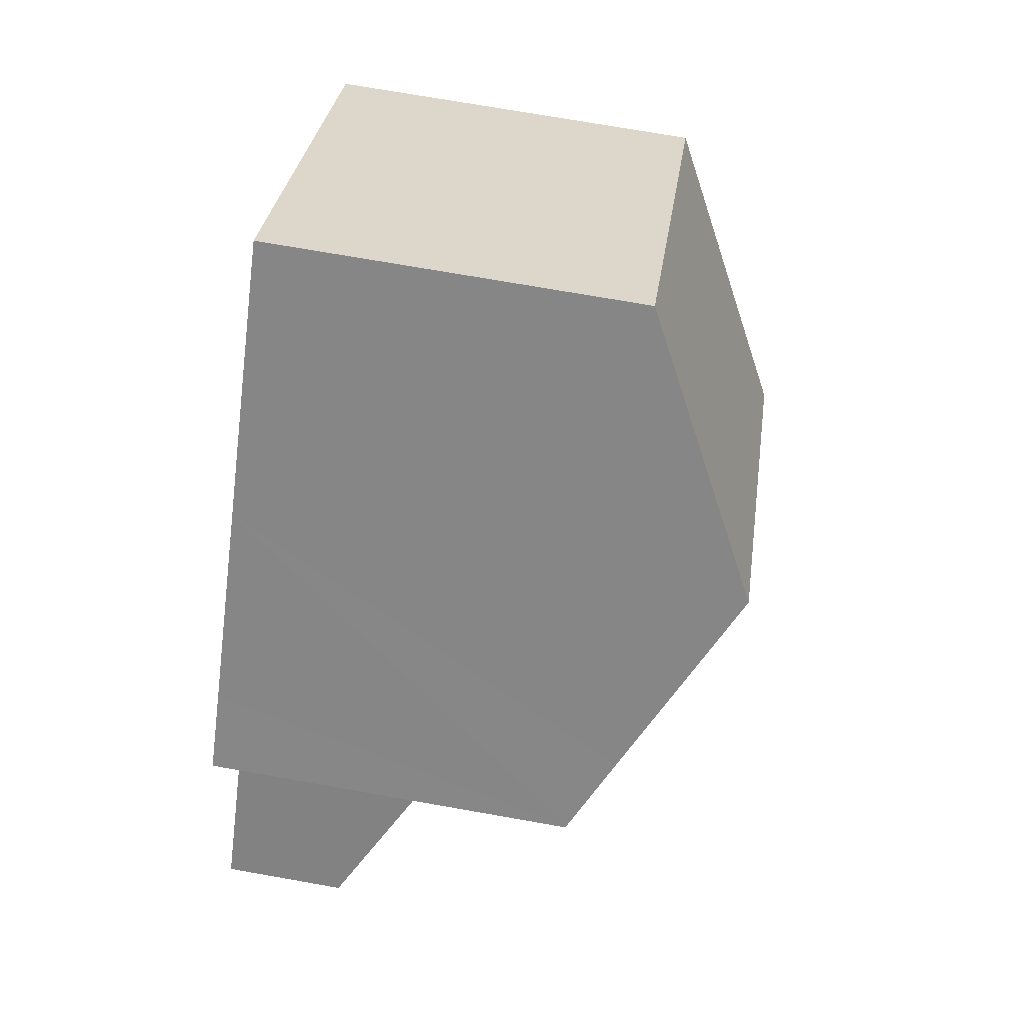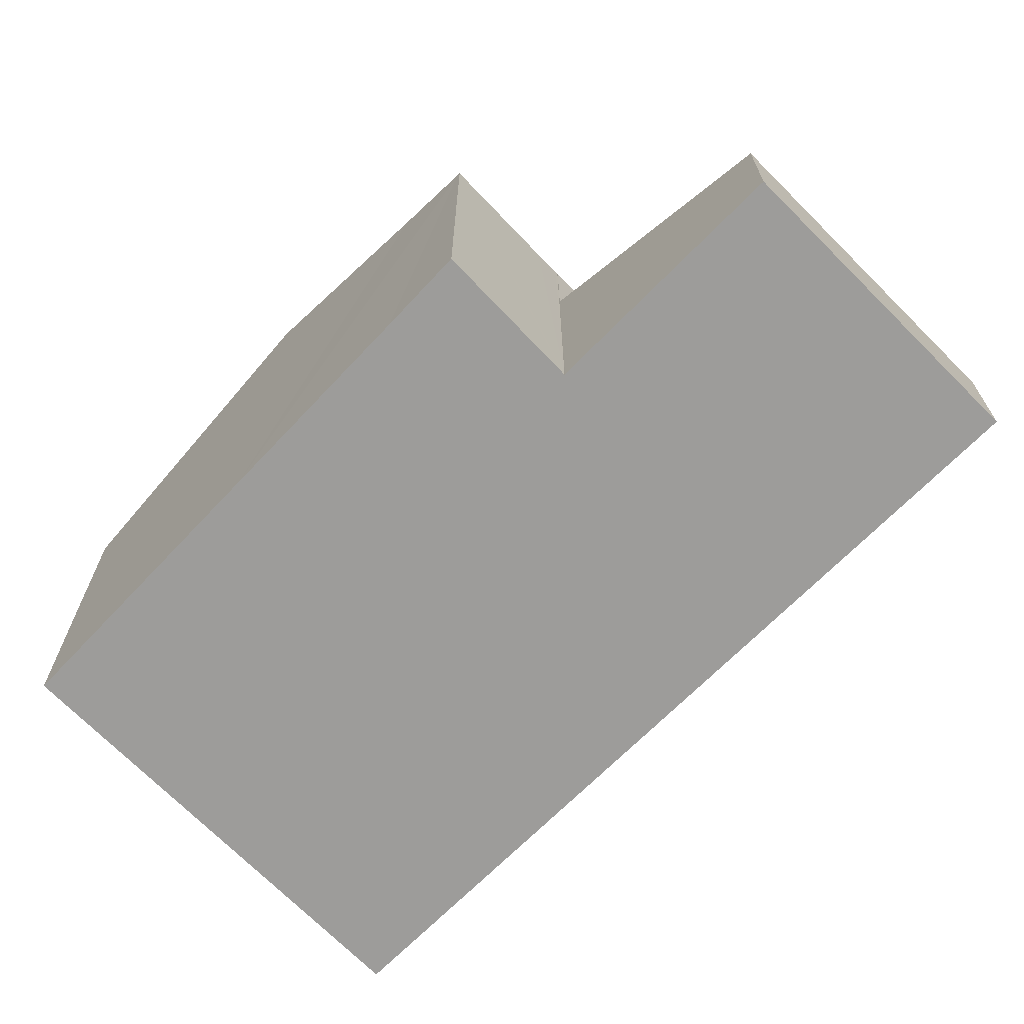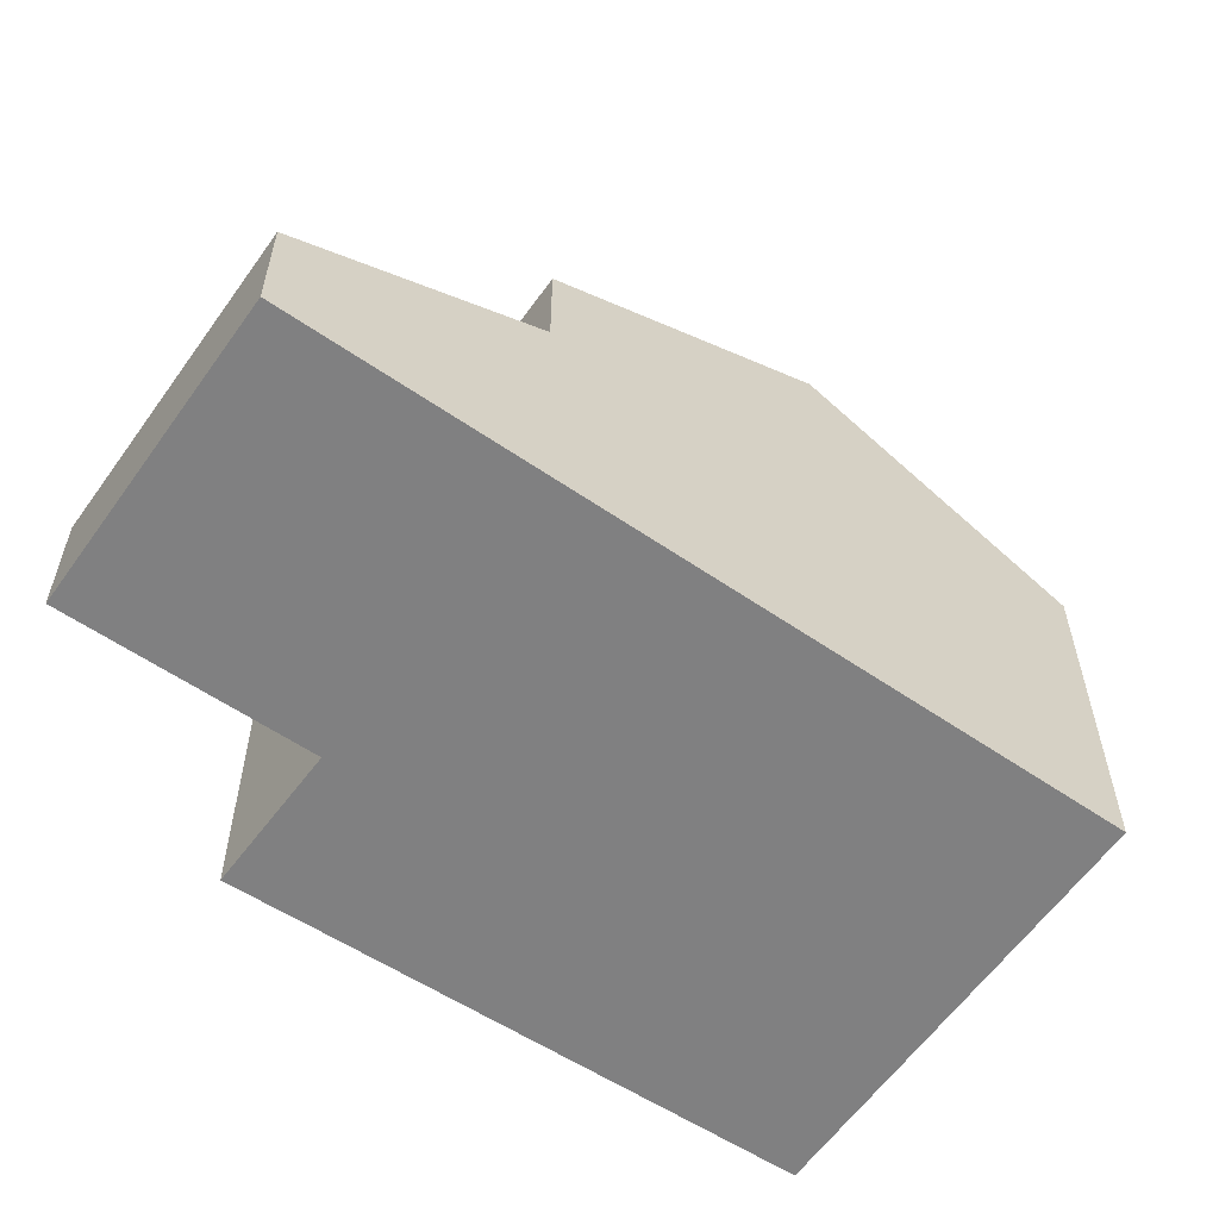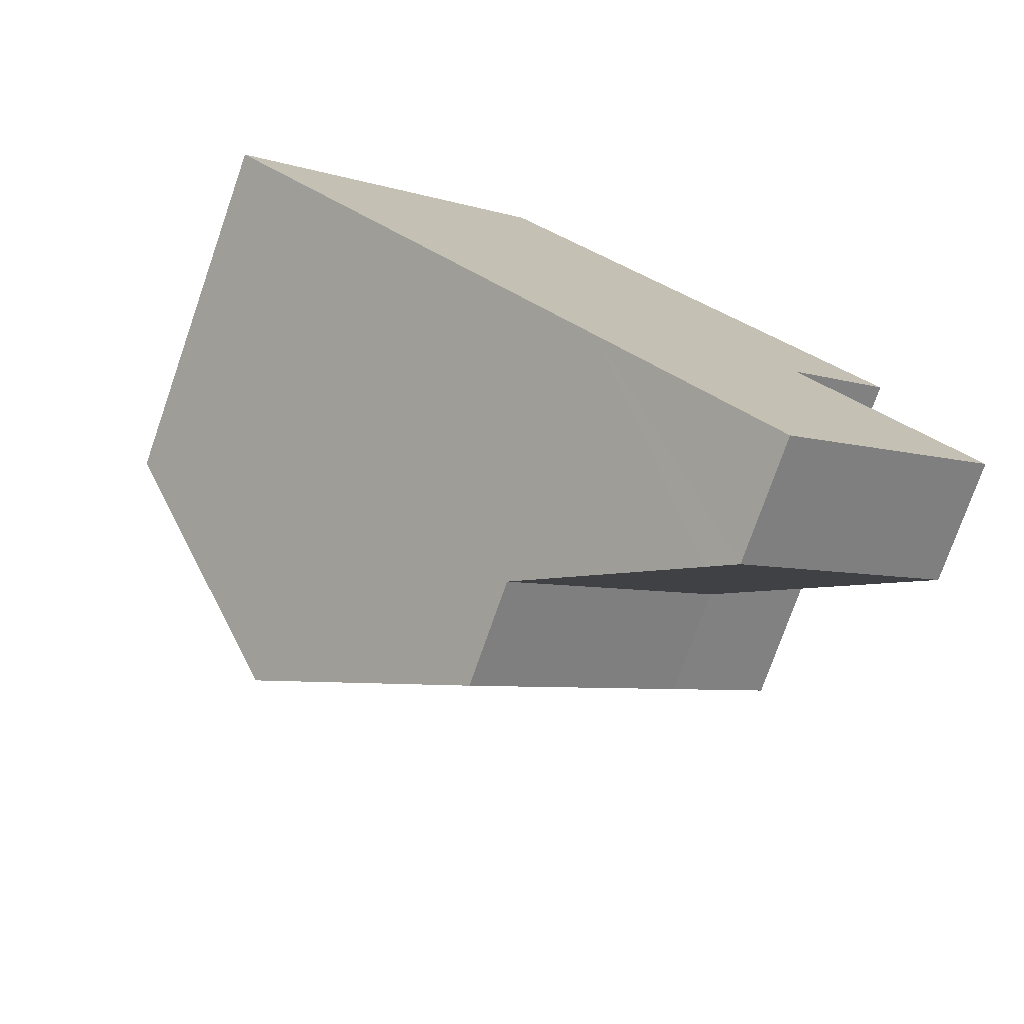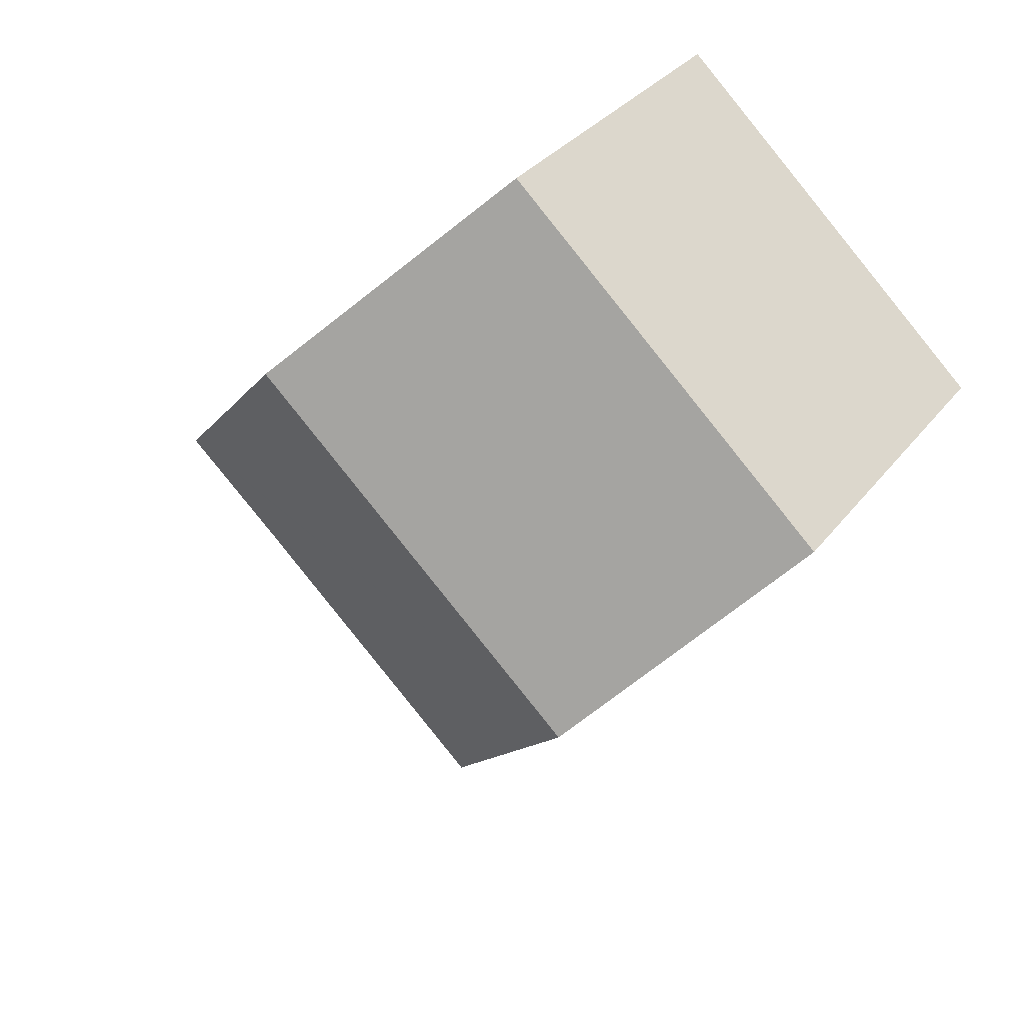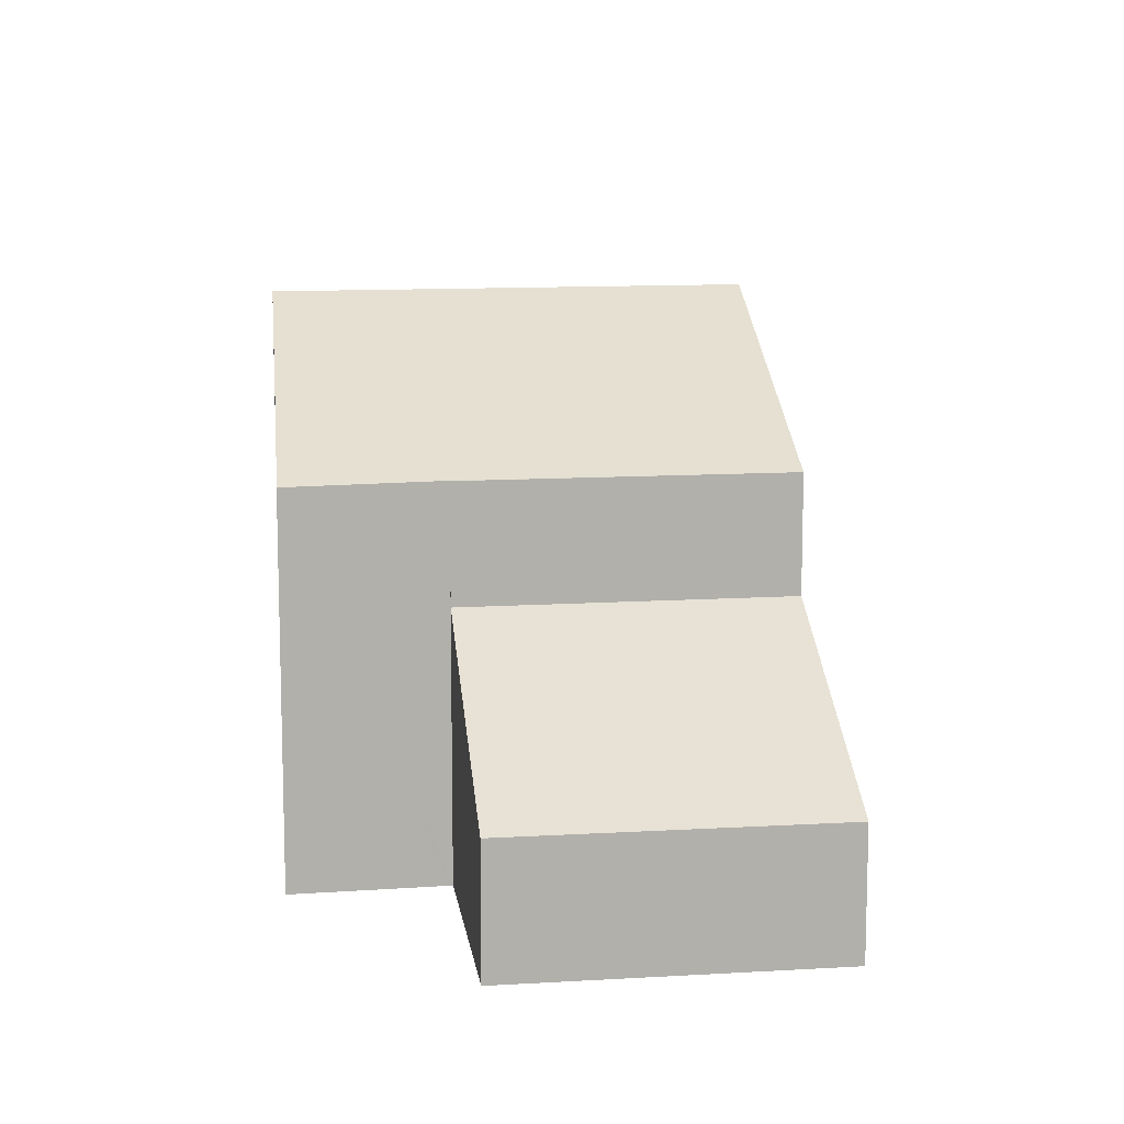
<metadata>
{"format":"obj","ext":"obj","renderer":"f3d","projection":"perspective","resolution":1024,"background":"white","views":[{"elev":72.6,"azim":100.0,"up":"+Z"},{"elev":-70.0,"azim":91.4,"up":"+Y"},{"elev":-60.1,"azim":-168.6,"up":"+Y"},{"elev":-75.9,"azim":-19.2,"up":"+Z"},{"elev":31.9,"azim":-149.2,"up":"+Z"},{"elev":11.8,"azim":128.4,"up":"+Y"}]}
</metadata>
<code>
v  4.629 7.414 4.354
v  3.929 10.11 -4.128
v  0 7.414 4.54e-16
v  6.505 7.414 6.118
v  8.558 10.11 0.226
v  10.56 10.11 2.11
v  13.53 8.136 -0.823
v  14.7 7.367 -1.962
v  14.73 7.341 -1.999
v  12.94 7.367 -3.615
v  12.55 7.372 -3.965
v  12.51 7.372 -4.004
v  7.927 7.367 -8.328
v  12.51 7.367 -4.013
v  12.51 2.452e-16 -4.004
v  12.51 2.457e-16 -4.013
v  6.505 -3.746e-16 6.118
v  10.56 -1.292e-16 2.11
v  13.53 5.039e-17 -0.823
v  14.73 1.224e-16 -1.999
v  14.7 1.201e-16 -1.962
v  7.927 5.099e-16 -8.328
v  12.55 2.428e-16 -3.965
v  12.94 2.214e-16 -3.615
v  3.929 2.528e-16 -4.128
v  0 0 0
v  4.629 -2.666e-16 4.354
v  12.51 5.115 -4.013
v  10.91 2.849 -11.46
v  7.927 5.12 -8.328
v  11.4 2.476 -11.98
v  16.01 2.481 -7.617
v  16.01 4.664e-16 -7.617
v  11.4 7.334e-16 -11.98
v  10.91 7.02e-16 -11.46
g defaultobject
f 1 2 3
f 2 1 4
f 2 4 5
f 5 4 6
f 7 5 6
f 5 7 2
f 2 7 8
f 2 8 9
f 2 9 10
f 2 10 11
f 2 11 12
f 2 12 13
f 14 12 11
f 12 14 13
f 15 14 12
f 14 15 16
f 17 6 4
f 6 17 7
f 7 17 18
f 7 18 8
f 8 18 19
f 8 19 9
f 9 19 20
f 20 19 21
f 16 13 14
f 13 16 22
f 11 15 12
f 15 11 10
f 15 10 9
f 15 9 23
f 23 9 20
f 23 20 24
f 22 2 13
f 2 22 3
f 3 22 25
f 3 25 26
f 26 1 3
f 1 26 4
f 4 26 27
f 4 27 17
f 21 24 20
f 24 21 19
f 24 19 18
f 24 18 23
f 23 18 15
f 15 22 16
f 22 15 18
f 22 18 17
f 22 17 25
f 25 17 27
f 25 27 26
f 28 29 30
f 29 28 31
f 31 28 32
f 16 32 28
f 32 16 33
f 33 31 32
f 31 33 34
f 29 22 30
f 22 29 31
f 22 31 34
f 22 34 35
f 22 28 30
f 28 22 16
f 22 33 16
f 33 22 34
f 34 22 35

</code>
